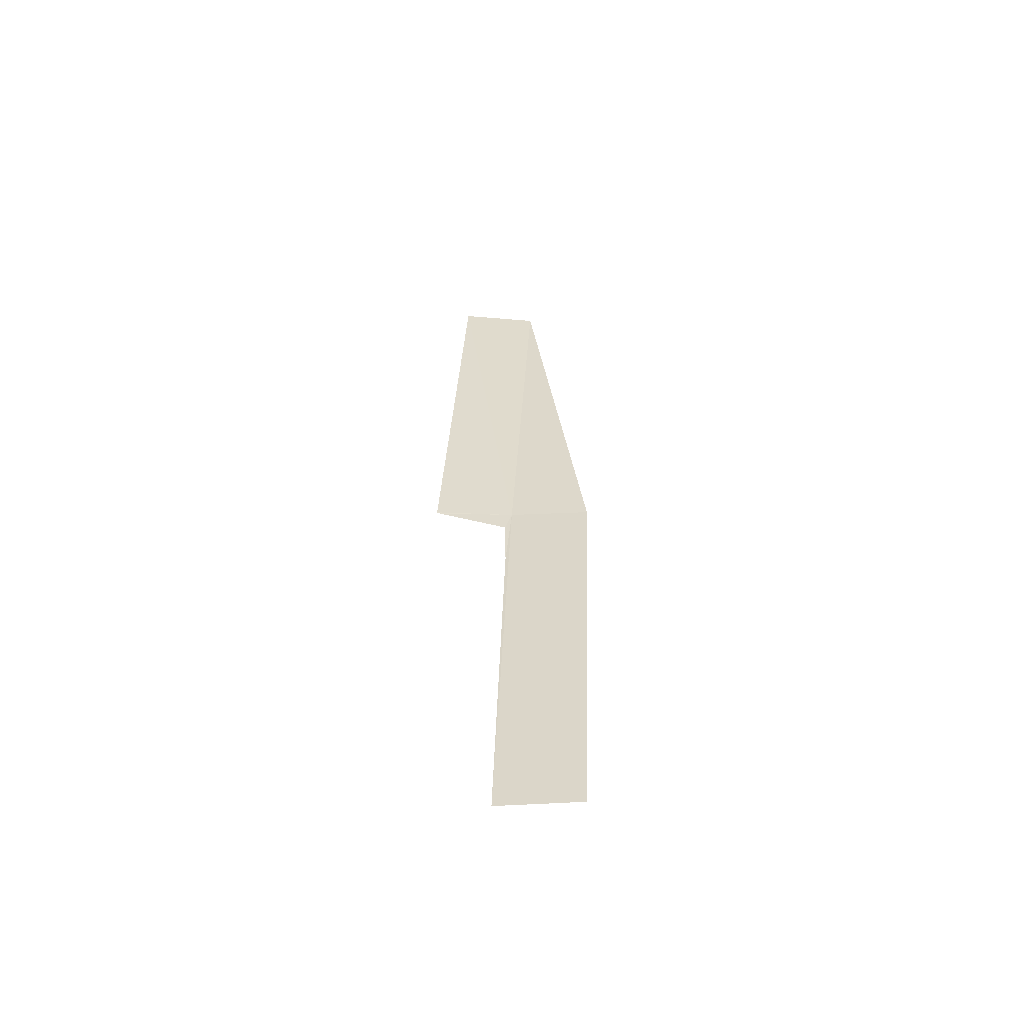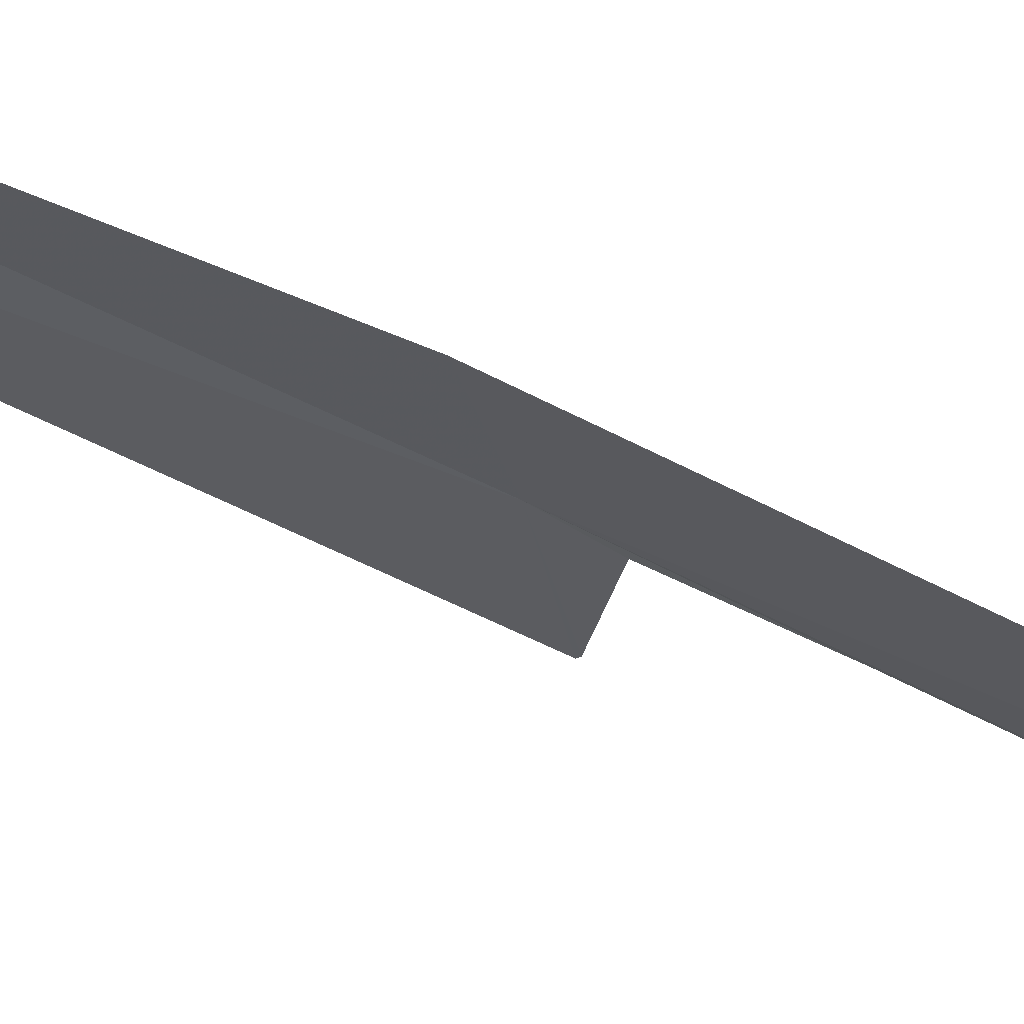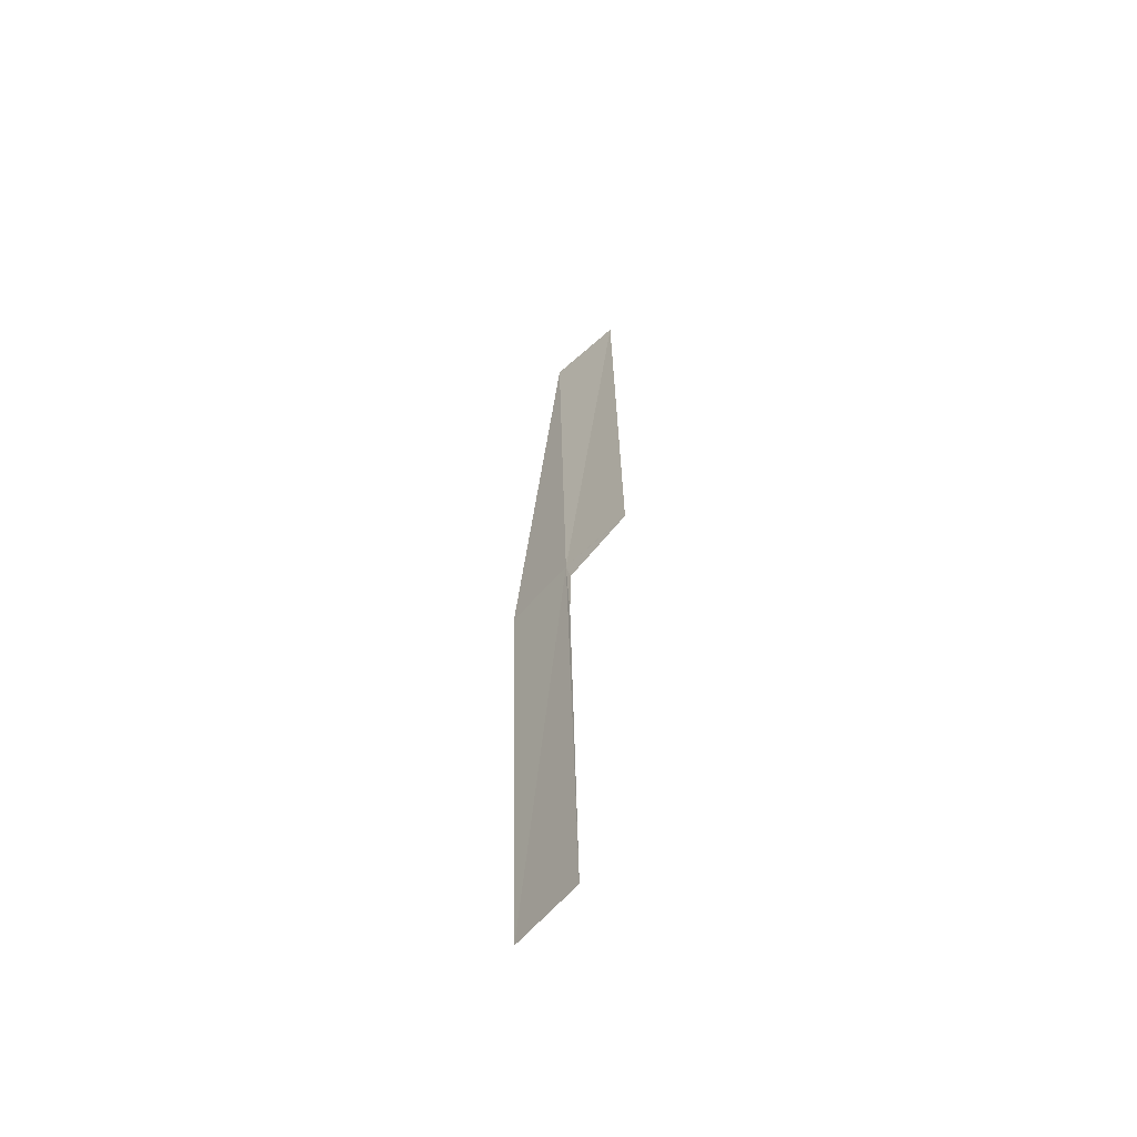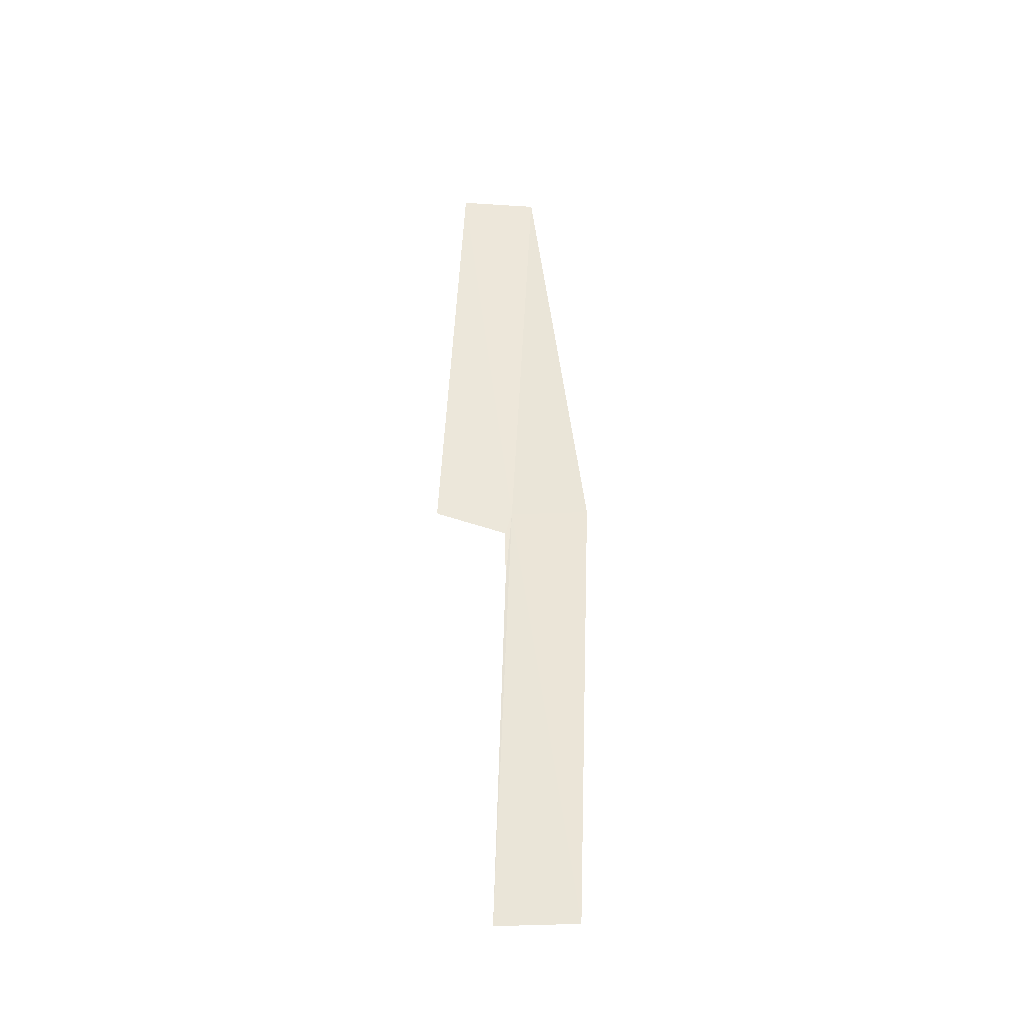
<metadata>
{"format":"obj","ext":"obj","renderer":"f3d","projection":"perspective","resolution":1024,"background":"white","views":[{"elev":-59.0,"azim":70.8,"up":"+Z"},{"elev":49.0,"azim":121.4,"up":"+Y"},{"elev":-57.9,"azim":-61.2,"up":"+Z"},{"elev":-37.8,"azim":71.1,"up":"+Z"}]}
</metadata>
<code>
v 12.77 33.97 51.28
v 12.72 33.86 49.72
v 12.65 33.68 42.69
v 12.73 33.85 50.82
v 12.36 32.62 51.25
v 12.35 32.57 51.28
v 12.74 32.89 59.89
v 13.1 34.32 59.89
v 13.21 35.03 42.69
v 13.32 35.33 51.28
f 1 3 2
f 1 2 4
f 1 4 5
f 1 5 6
f 1 6 7
f 1 7 8
f 1 10 9
f 1 8 10
f 1 9 3

</code>
